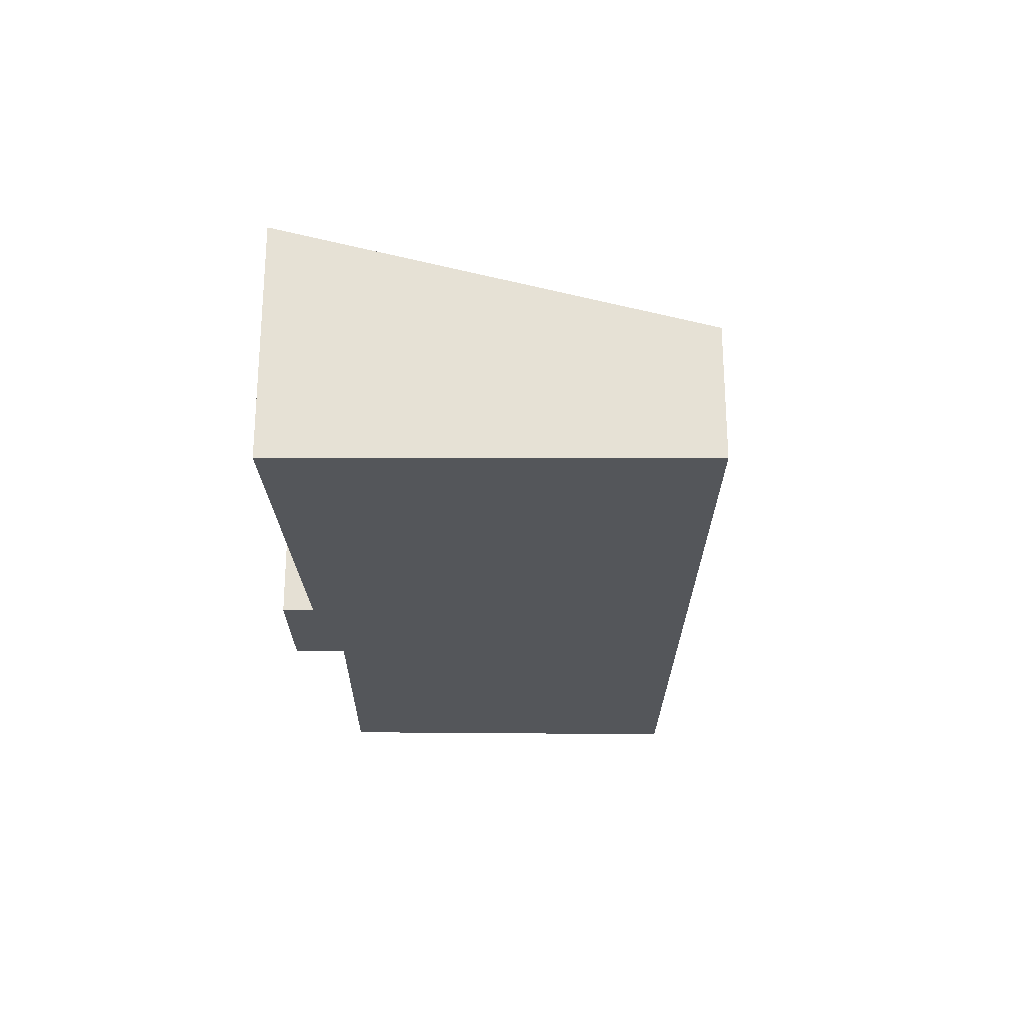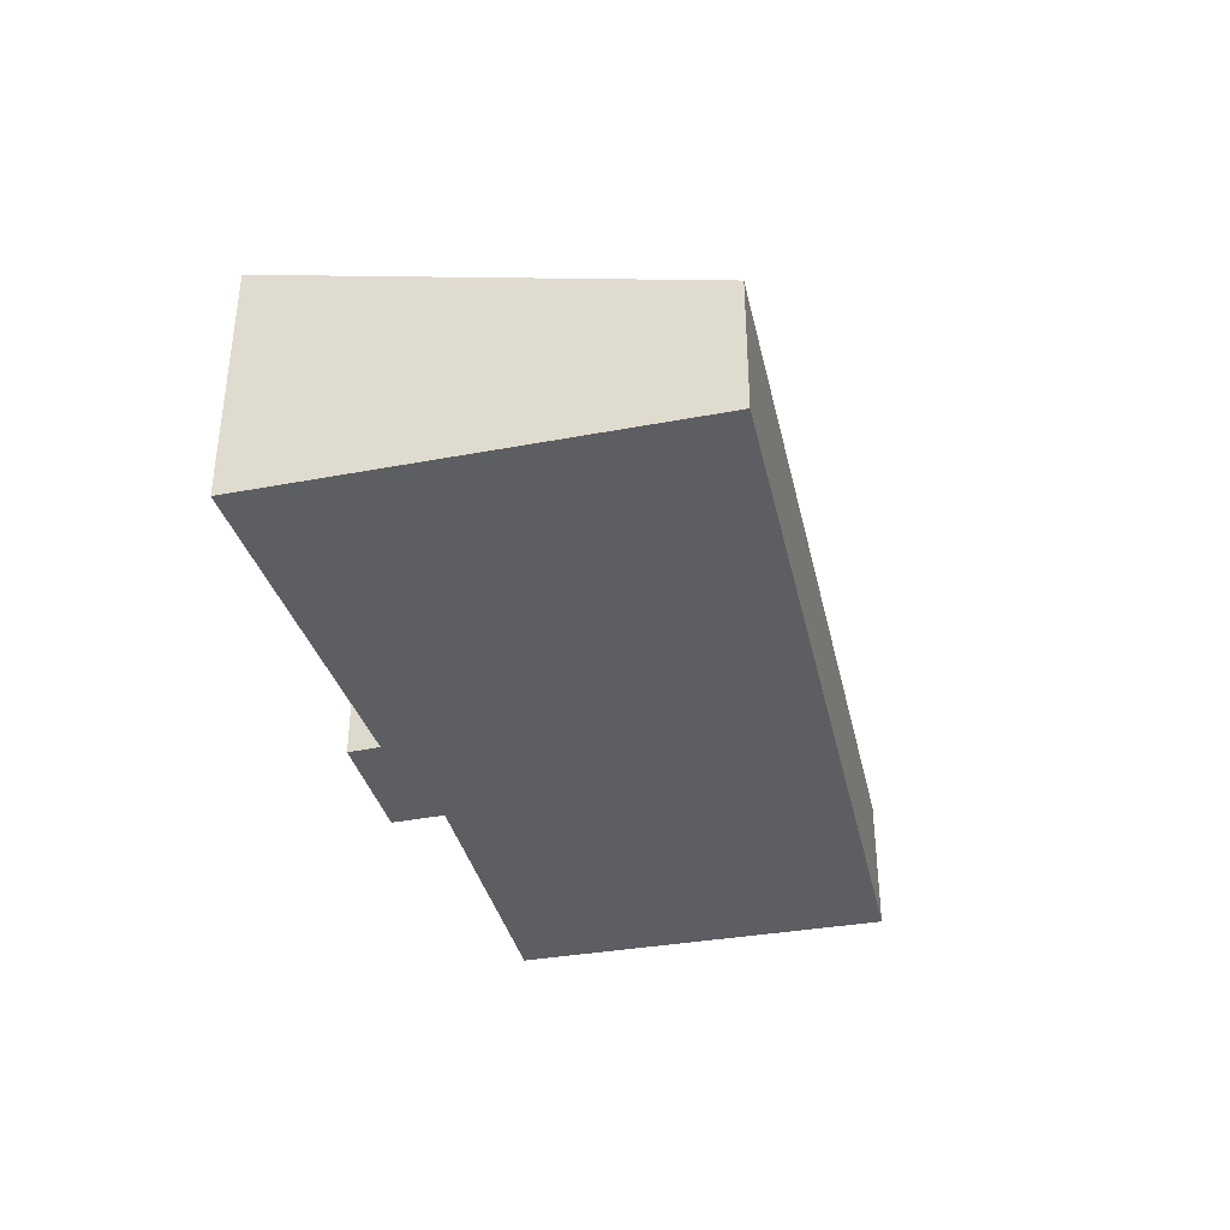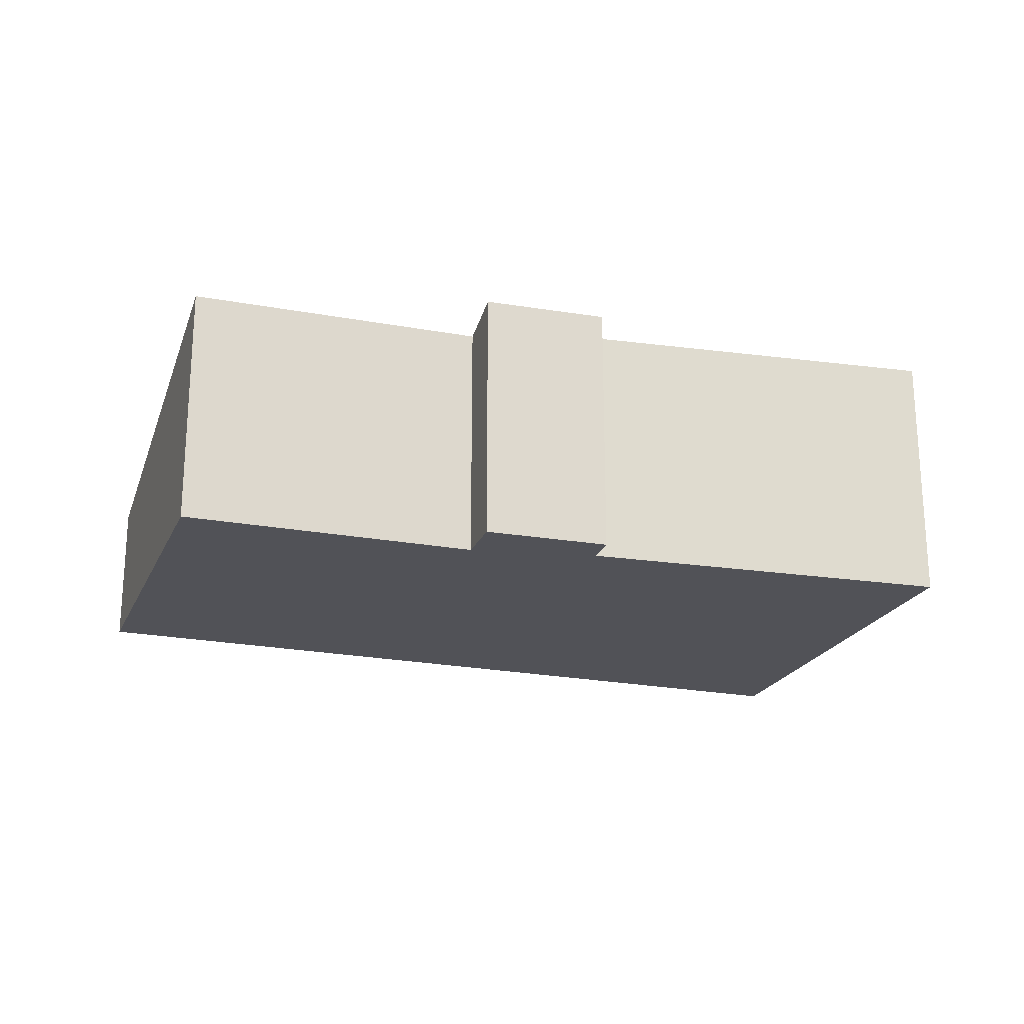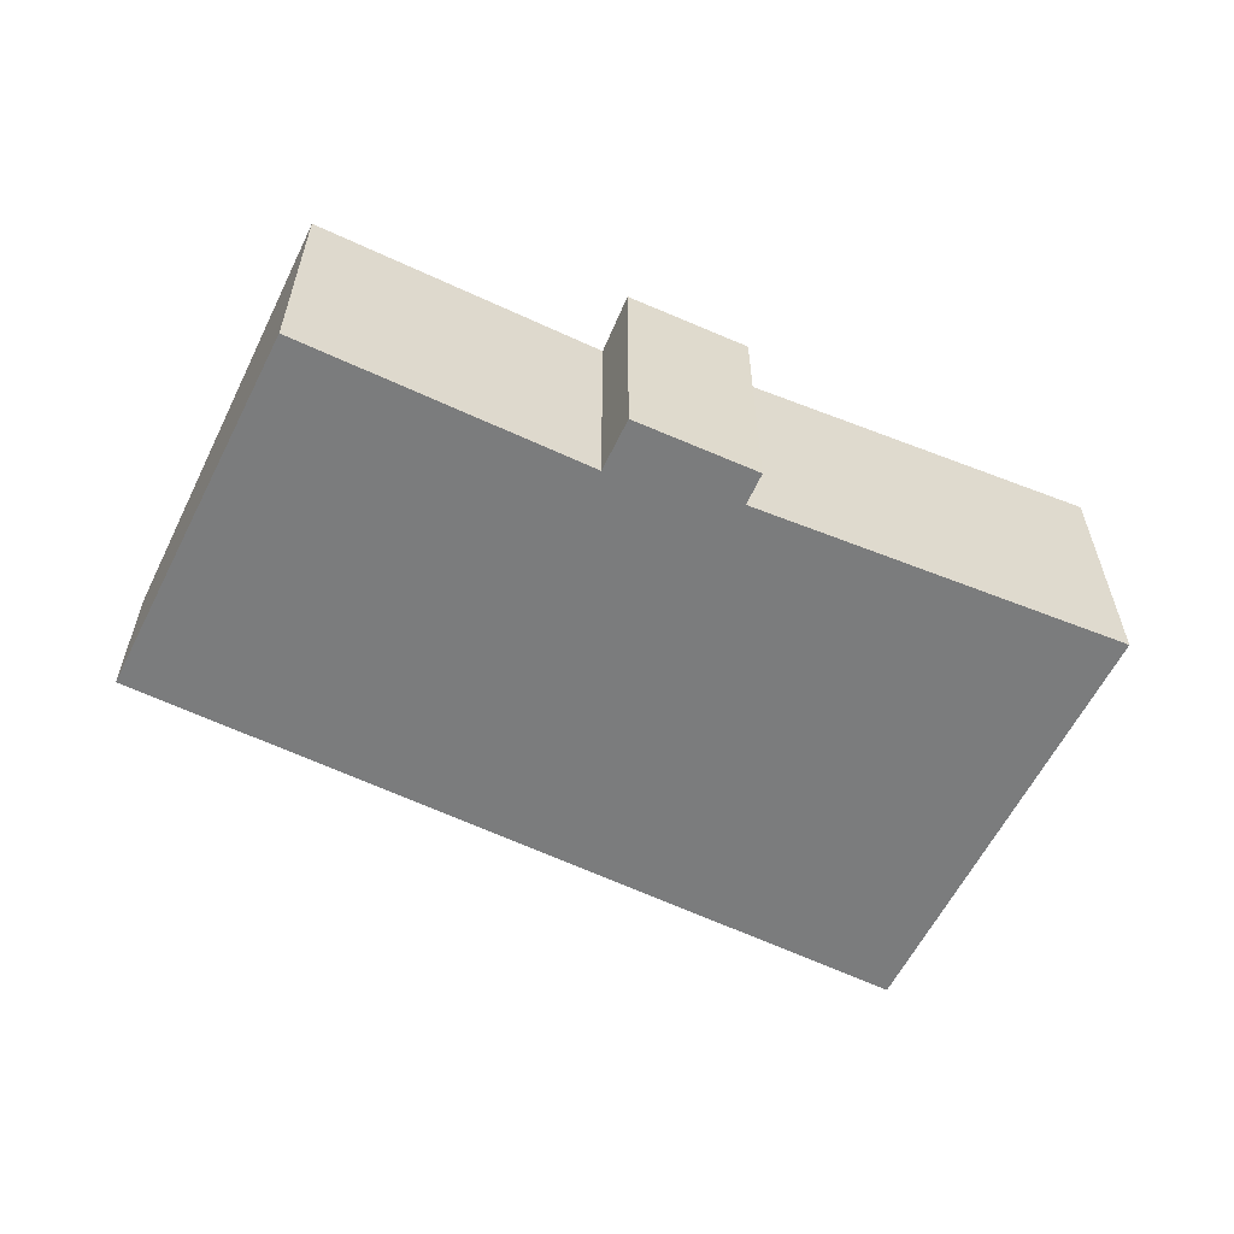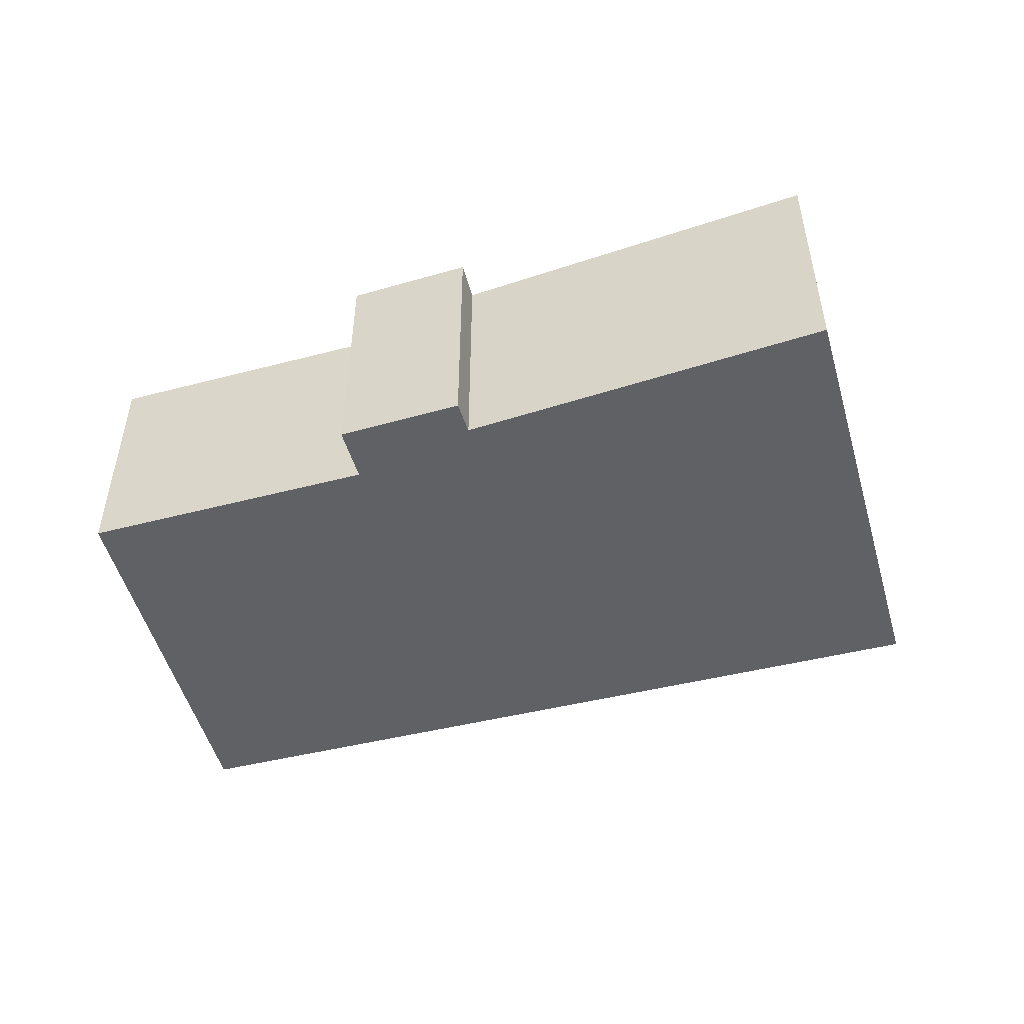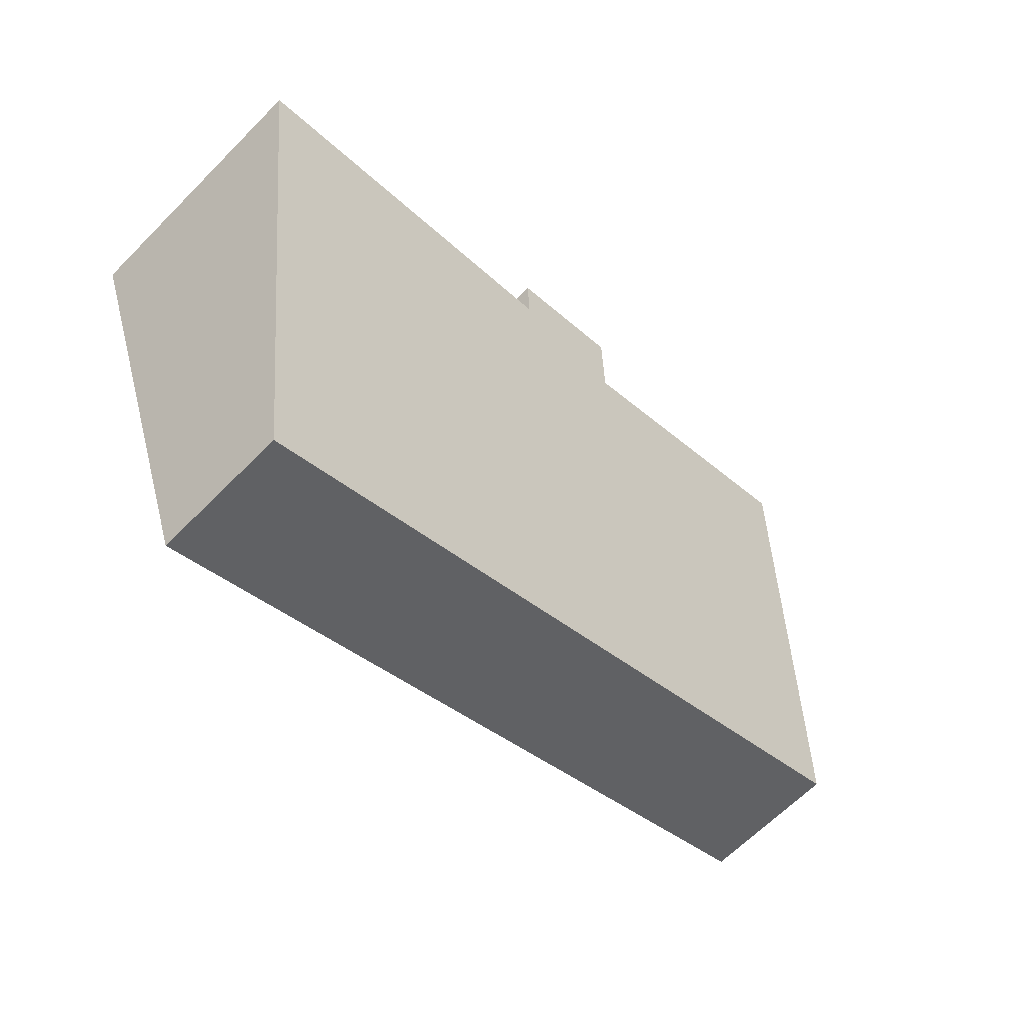
<metadata>
{"format":"obj","ext":"obj","renderer":"f3d","projection":"perspective","resolution":1024,"background":"white","views":[{"elev":-25.2,"azim":110.1,"up":"+Y"},{"elev":-37.7,"azim":123.7,"up":"+Y"},{"elev":-21.5,"azim":1.8,"up":"+Y"},{"elev":-58.6,"azim":-5.5,"up":"+Y"},{"elev":-50.0,"azim":36.2,"up":"+Y"},{"elev":-65.1,"azim":135.3,"up":"+Z"}]}
</metadata>
<code>
v  10.55 4.901 5.086
v  10.36 4.737 4.483
v  8.285 4.876 5.862
v  2.664 4.583 6.828
v  7.08 2.686 -2.748
v  0 2.686 1.645e-16
v  14.28 2.686 -5.542
v  7.933 4.606 4.882
v  14.65 2.963 -4.537
v  17.2 4.879 2.414
v  17.2 -1.478e-16 2.414
v  14.65 2.778e-16 -4.537
v  14.28 3.393e-16 -5.542
v  10.55 -3.114e-16 5.086
v  10.36 -2.745e-16 4.483
v  7.08 1.683e-16 -2.748
v  0 0 0
v  2.664 -4.181e-16 6.828
v  8.285 -3.589e-16 5.862
v  7.933 -2.989e-16 4.882
g defaultobject
f 1 2 3
f 4 5 6
f 5 4 7
f 7 4 8
f 7 8 9
f 9 8 10
f 10 8 2
f 2 8 3
f 11 9 10
f 9 11 12
f 9 12 7
f 7 12 13
f 14 2 1
f 2 14 15
f 13 5 7
f 5 13 16
f 5 16 6
f 6 16 17
f 6 18 4
f 18 6 17
f 8 19 3
f 19 8 20
f 4 20 8
f 20 4 18
f 3 14 1
f 14 3 19
f 2 11 10
f 11 2 15
f 11 15 12
f 16 18 17
f 18 16 13
f 18 13 20
f 20 13 19
f 19 13 15
f 19 15 14
f 15 13 12

</code>
